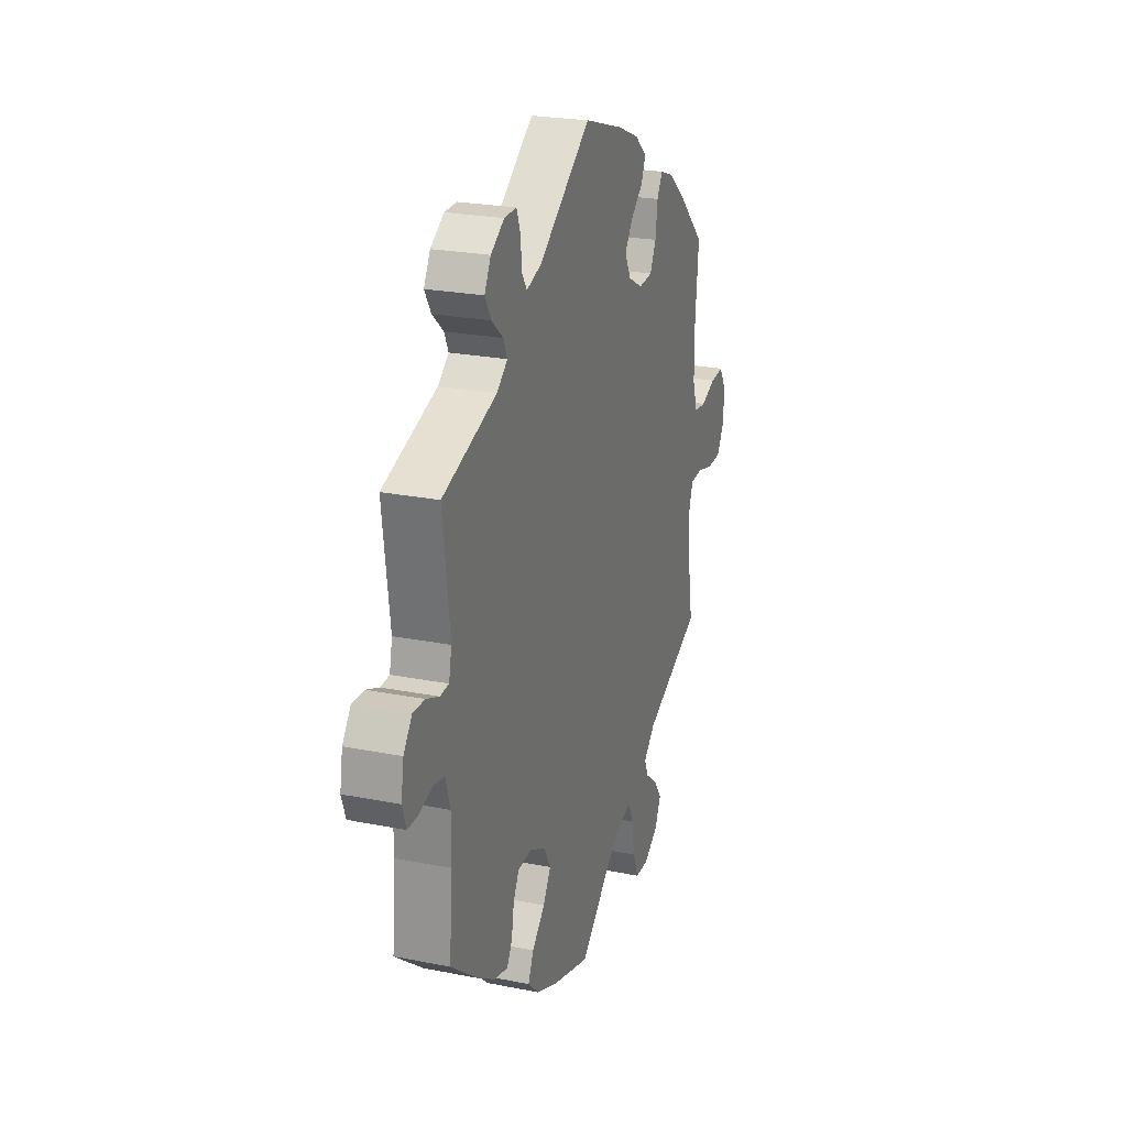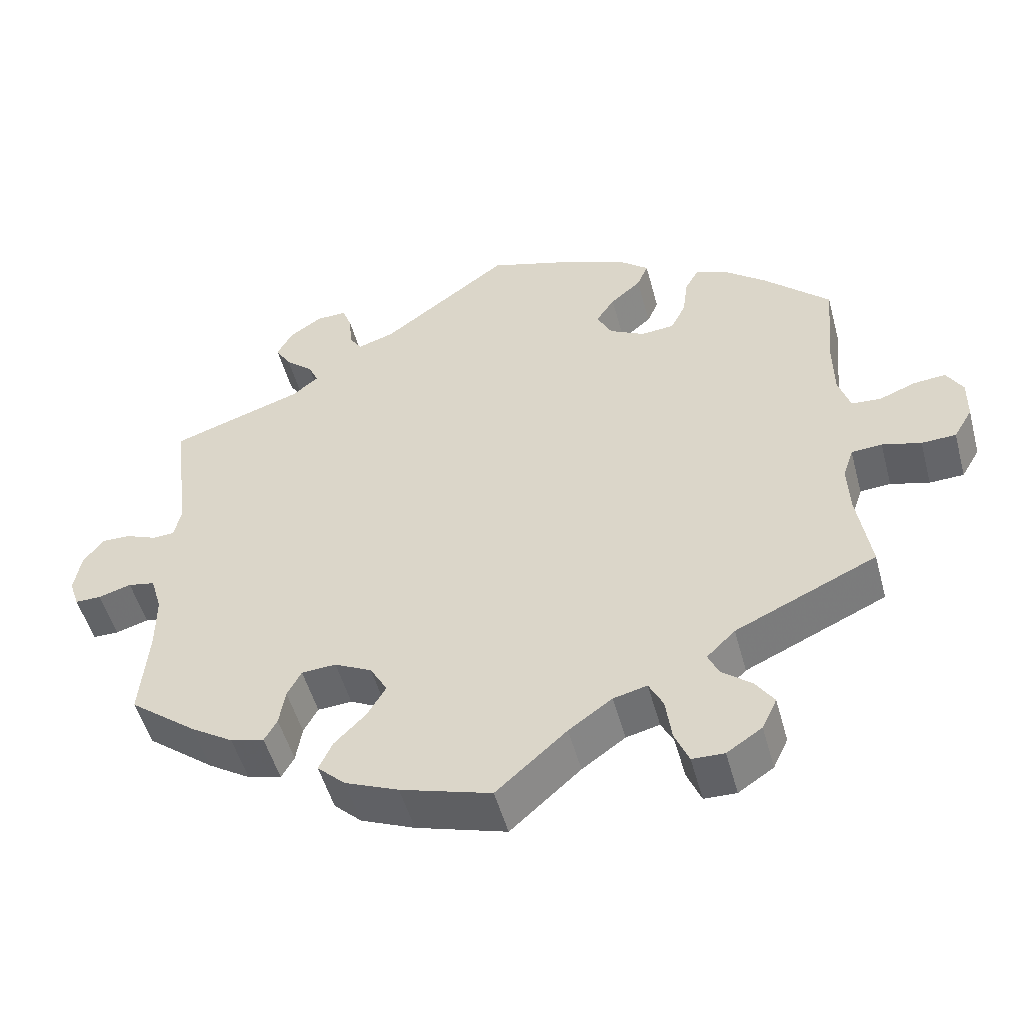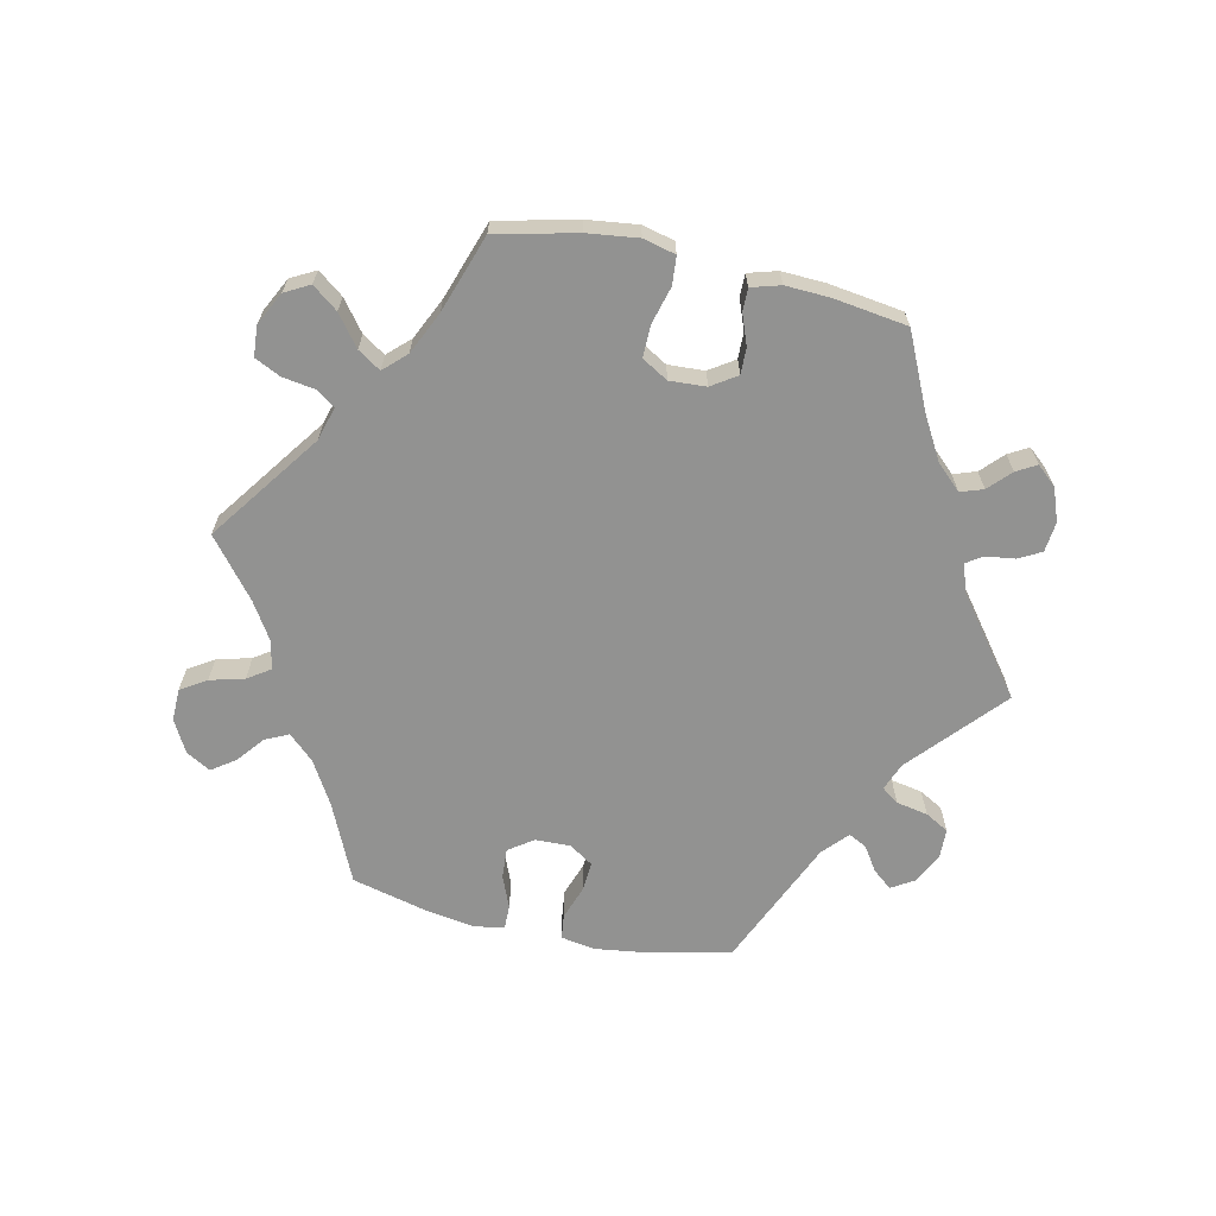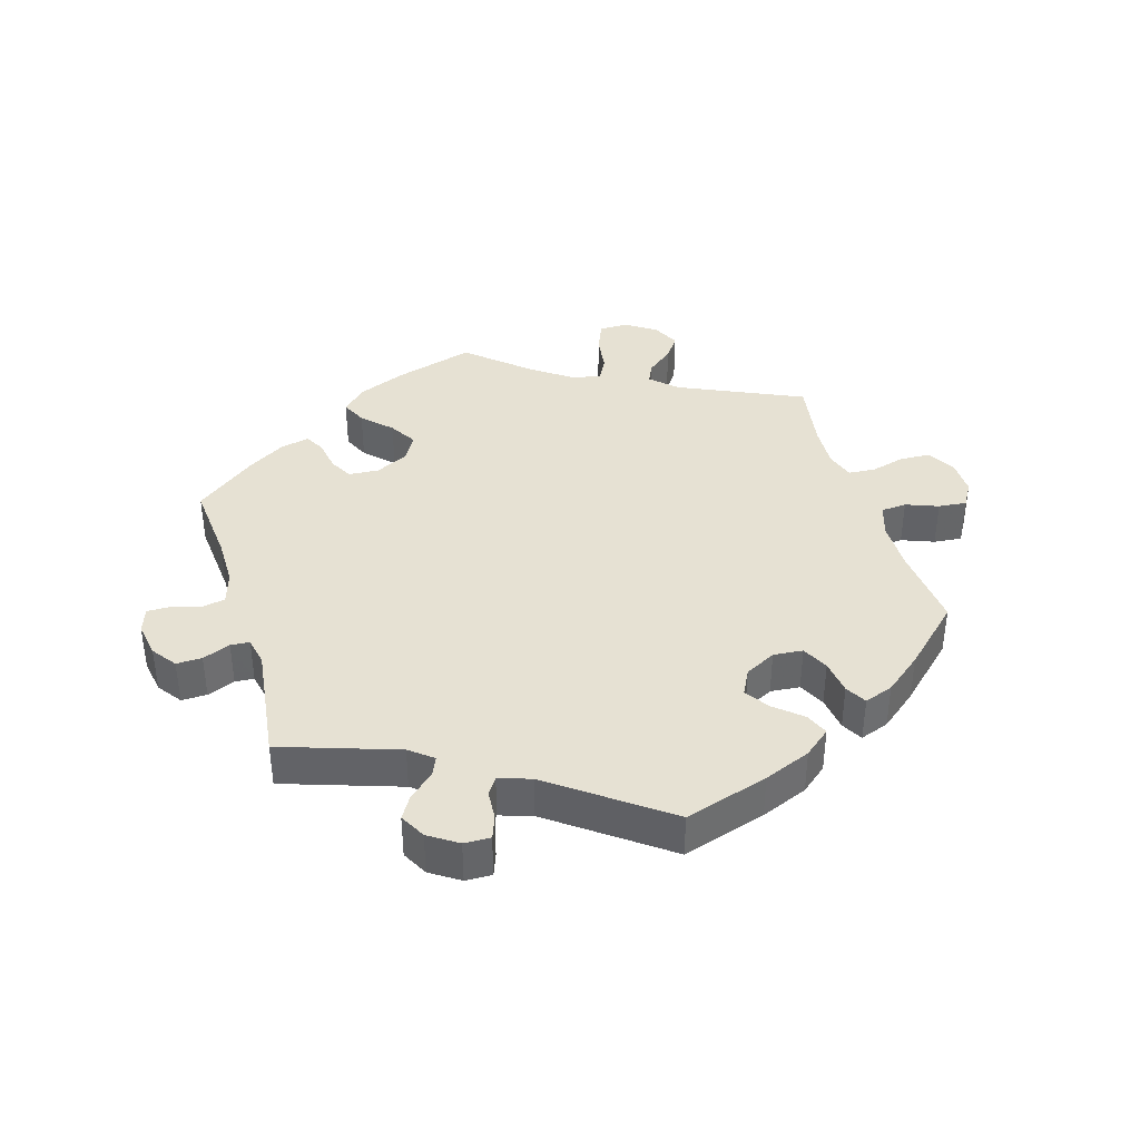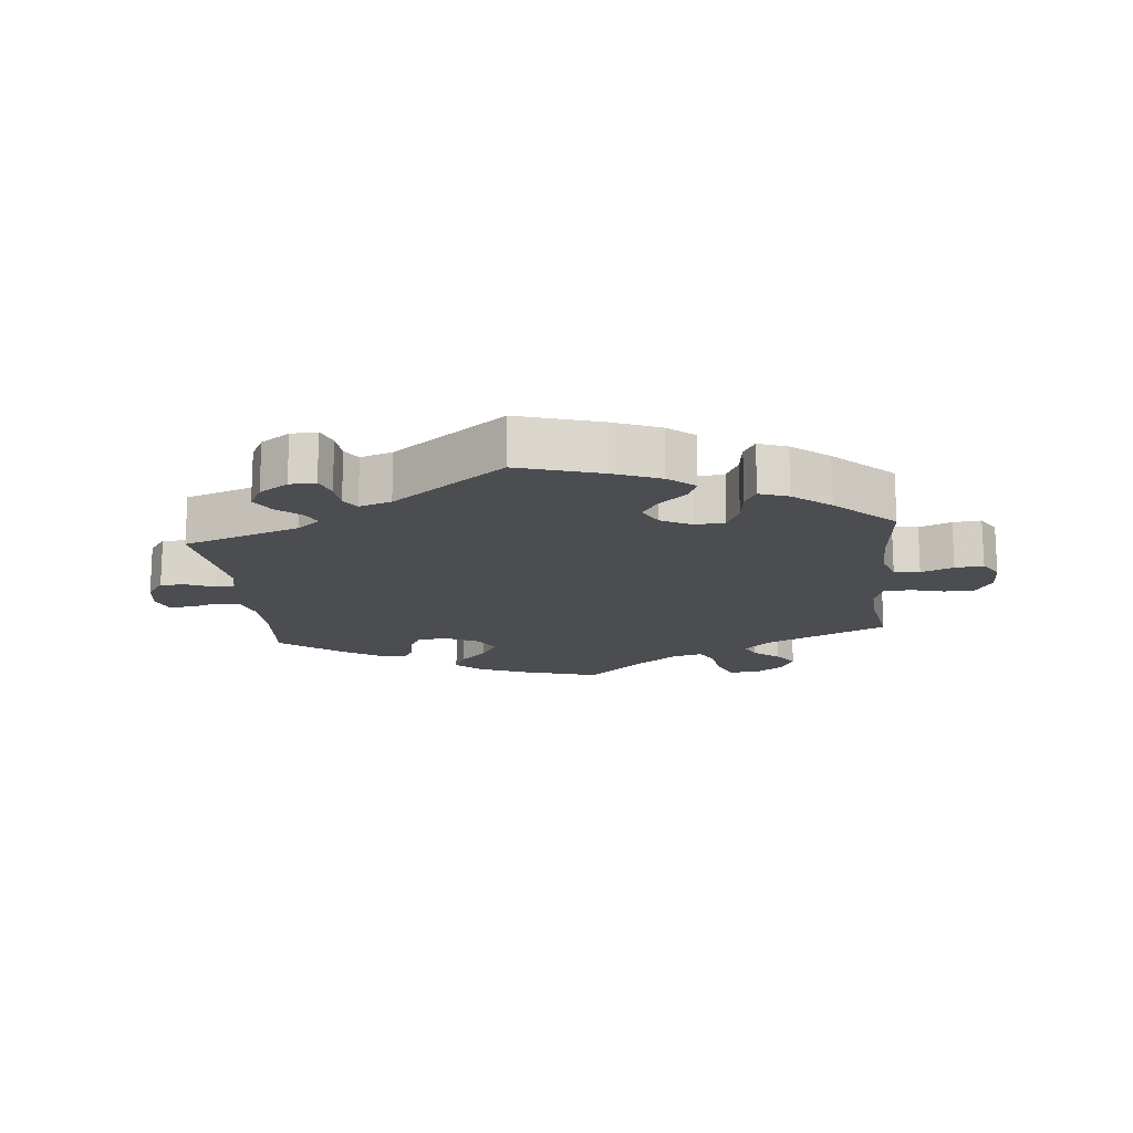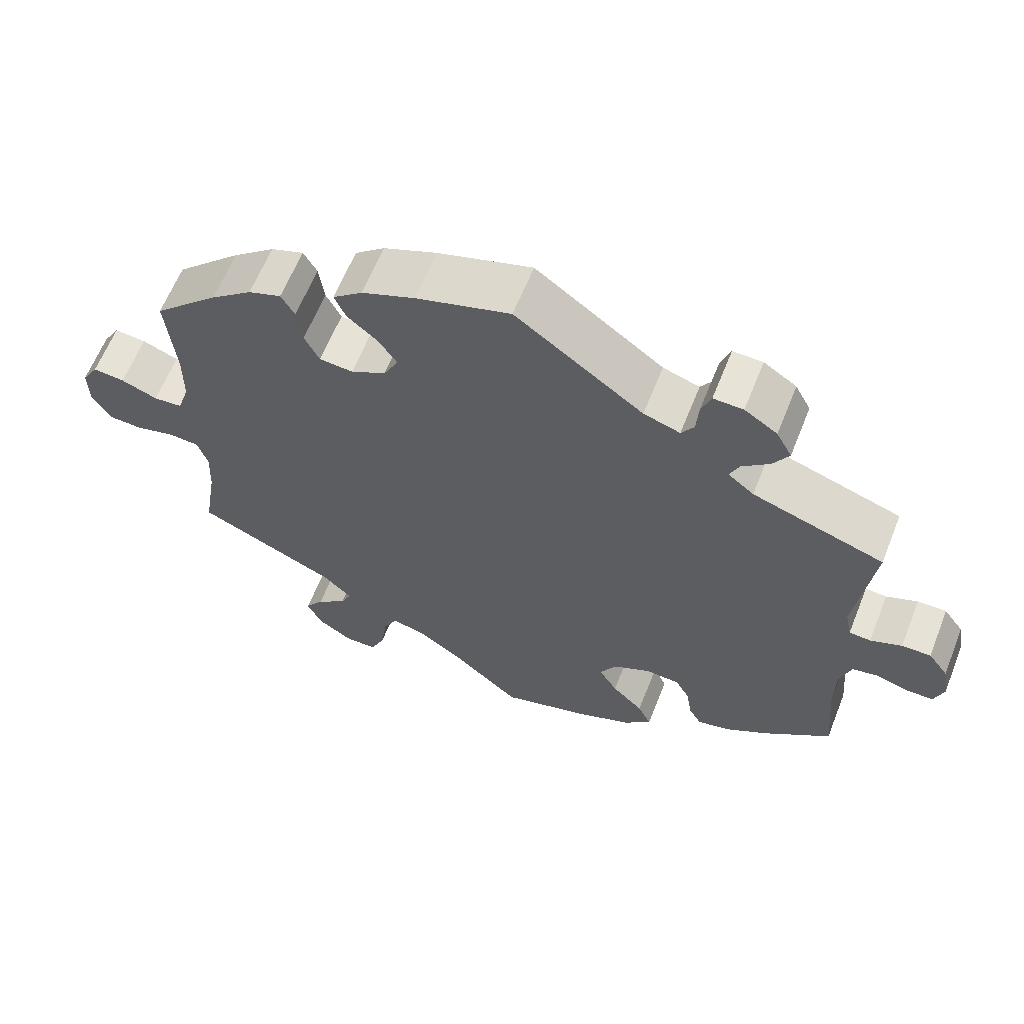
<metadata>
{"format":"obj","ext":"obj","renderer":"f3d","projection":"perspective","resolution":1024,"background":"white","views":[{"elev":23.7,"azim":-71.5,"up":"+Z"},{"elev":-50.8,"azim":15.0,"up":"+Z"},{"elev":-66.2,"azim":-162.6,"up":"+Y"},{"elev":38.8,"azim":-16.6,"up":"+Y"},{"elev":-16.1,"azim":6.1,"up":"+Y"},{"elev":62.6,"azim":-158.3,"up":"+Z"}]}
</metadata>
<code>
v 0.126 0.07 0.539
v 0.197 0.07 0.51
v 0.237 0.07 0.477
v 0.222 0.07 0.442
v 0.181 0.07 0.407
v 0.156 0.07 0.37
v 0.176 0.07 0.331
v 0.223 0.07 0.306
v 0.268 0.07 0.31
v 0.288 0.07 0.35
v 0.295 0.07 0.403
v 0.313 0.07 0.435
v 0.357 0.07 0.419
v 0.413 0.07 0.374
v 0.501 0.07 0.29
v 0.489 0.07 0.161
v 0.49 0.07 0.085
v 0.506 0.07 0.035
v 0.545 0.07 0.032
v 0.594 0.07 0.051
v 0.637 0.07 0.055
v 0.659 0.07 0.018
v 0.658 0.07 -0.037
v 0.633 0.07 -0.079
v 0.587 0.07 -0.081
v 0.535 0.07 -0.067
v 0.494 0.07 -0.07
v 0.48 0.07 -0.112
v 0.483 0.07 -0.178
v 0.501 0.07 -0.289
v 0.312 0.07 -0.375
v 0.274 0.07 -0.412
v 0.288 0.07 -0.443
v 0.328 0.07 -0.475
v 0.353 0.07 -0.511
v 0.333 0.07 -0.553
v 0.286 0.07 -0.584
v 0.243 0.07 -0.583
v 0.224 0.07 -0.538
v 0.216 0.07 -0.48
v 0.197 0.07 -0.443
v 0.152 0.07 -0.454
v 0.094 0.07 -0.495
v 0 0.07 -0.578
v -0.121 0.07 -0.542
v -0.193 0.07 -0.512
v -0.23 0.07 -0.477
v -0.212 0.07 -0.438
v -0.17 0.07 -0.396
v -0.145 0.07 -0.354
v -0.168 0.07 -0.314
v -0.218 0.07 -0.289
v -0.264 0.07 -0.292
v -0.283 0.07 -0.327
v -0.291 0.07 -0.376
v -0.308 0.07 -0.406
v -0.353 0.07 -0.395
v -0.41 0.07 -0.359
v -0.5 0.07 -0.289
v -0.489 0.07 -0.165
v -0.489 0.07 -0.09
v -0.504 0.07 -0.04
v -0.54 0.07 -0.033
v -0.584 0.07 -0.046
v -0.619 0.07 -0.046
v -0.632 0.07 -0.008
v -0.623 0.07 0.045
v -0.596 0.07 0.082
v -0.557 0.07 0.081
v -0.515 0.07 0.064
v -0.486 0.07 0.066
v -0.477 0.07 0.109
v -0.5 0.07 0.289
v -0.323 0.07 0.348
v -0.288 0.07 0.376
v -0.301 0.07 0.405
v -0.338 0.07 0.437
v -0.359 0.07 0.472
v -0.338 0.07 0.511
v -0.294 0.07 0.54
v -0.254 0.07 0.541
v -0.241 0.07 0.506
v -0.238 0.07 0.462
v -0.221 0.07 0.436
v -0.172 0.07 0.452
v -0.001 0.07 0.578
v 0.126 0 0.539
v 0.197 0 0.51
v 0.237 0 0.477
v 0.222 0 0.442
v 0.181 0 0.407
v 0.156 0 0.37
v 0.176 0 0.331
v 0.223 0 0.306
v 0.268 0 0.31
v 0.288 0 0.35
v 0.295 0 0.403
v 0.313 0 0.435
v 0.357 0 0.419
v 0.413 0 0.374
v 0.501 0 0.29
v 0.489 0 0.161
v 0.49 0 0.085
v 0.506 0 0.035
v 0.545 0 0.032
v 0.594 0 0.051
v 0.637 0 0.055
v 0.659 0 0.018
v 0.658 0 -0.037
v 0.633 0 -0.079
v 0.587 0 -0.081
v 0.535 0 -0.067
v 0.494 0 -0.07
v 0.48 0 -0.112
v 0.483 0 -0.178
v 0.501 0 -0.289
v 0.312 0 -0.375
v 0.274 0 -0.412
v 0.288 0 -0.443
v 0.328 0 -0.475
v 0.353 0 -0.511
v 0.333 0 -0.553
v 0.286 0 -0.584
v 0.243 0 -0.583
v 0.224 0 -0.538
v 0.216 0 -0.48
v 0.197 0 -0.443
v 0.152 0 -0.454
v 0.094 0 -0.495
v 0 0 -0.578
v -0.121 0 -0.542
v -0.193 0 -0.512
v -0.23 0 -0.477
v -0.212 0 -0.438
v -0.17 0 -0.396
v -0.145 0 -0.354
v -0.168 0 -0.314
v -0.218 0 -0.289
v -0.264 0 -0.292
v -0.283 0 -0.327
v -0.291 0 -0.376
v -0.308 0 -0.406
v -0.353 0 -0.395
v -0.41 0 -0.359
v -0.5 0 -0.289
v -0.489 0 -0.165
v -0.489 0 -0.09
v -0.504 0 -0.04
v -0.54 0 -0.033
v -0.584 0 -0.046
v -0.619 0 -0.046
v -0.632 0 -0.008
v -0.623 0 0.045
v -0.596 0 0.082
v -0.557 0 0.081
v -0.515 0 0.064
v -0.486 0 0.066
v -0.477 0 0.109
v -0.5 0 0.289
v -0.323 0 0.348
v -0.288 0 0.376
v -0.301 0 0.405
v -0.338 0 0.437
v -0.359 0 0.472
v -0.338 0 0.511
v -0.294 0 0.54
v -0.254 0 0.541
v -0.241 0 0.506
v -0.238 0 0.462
v -0.221 0 0.436
v -0.172 0 0.452
v -0.001 0 0.578
f 85 86 1 2
f 84 85 2 3
f 80 81 82 83
f 80 83 84
f 79 80 84
f 76 77 78 79
f 75 76 79 84
f 72 73 74
f 71 72 74 75
f 67 68 69 70
f 67 70 71
f 66 67 71
f 63 64 65 66
f 62 63 66 71
f 61 62 71 75
f 57 58 59 60
f 54 55 56 57
f 53 54 57 60
f 52 53 60 61
f 46 47 48 49
f 46 49 50
f 43 44 45 46
f 42 43 46 50
f 41 42 50 51
f 37 38 39 40
f 37 40 41
f 36 37 41
f 33 34 35 36
f 32 33 36 41
f 31 32 41 51
f 29 30 31 51
f 23 24 25 26
f 23 26 27
f 22 23 27
f 19 20 21 22
f 18 19 22 27
f 17 18 27 28
f 13 14 15 16
f 13 16 17 28
f 10 11 12 13
f 9 10 13 28
f 84 3 4 5
f 84 5 6
f 75 84 6 7
f 61 75 7 8
f 29 51 52 61
f 28 29 61
f 8 9 28 61
f 88 87 172 171
f 89 88 171 170
f 169 168 167 166
f 170 169 166
f 170 166 165
f 165 164 163 162
f 170 165 162 161
f 160 159 158
f 161 160 158 157
f 156 155 154 153
f 157 156 153
f 157 153 152
f 152 151 150 149
f 157 152 149 148
f 161 157 148 147
f 146 145 144 143
f 143 142 141 140
f 146 143 140 139
f 147 146 139 138
f 135 134 133 132
f 136 135 132
f 132 131 130 129
f 136 132 129 128
f 137 136 128 127
f 126 125 124 123
f 127 126 123
f 127 123 122
f 122 121 120 119
f 127 122 119 118
f 137 127 118 117
f 137 117 116 115
f 112 111 110 109
f 113 112 109
f 113 109 108
f 108 107 106 105
f 113 108 105 104
f 114 113 104 103
f 102 101 100 99
f 114 103 102 99
f 99 98 97 96
f 114 99 96 95
f 91 90 89 170
f 92 91 170
f 93 92 170 161
f 94 93 161 147
f 147 138 137 115
f 147 115 114
f 147 114 95 94
f 1 87 88 2
f 2 88 89 3
f 3 89 90 4
f 4 90 91 5
f 5 91 92 6
f 6 92 93 7
f 7 93 94 8
f 8 94 95 9
f 9 95 96 10
f 10 96 97 11
f 11 97 98 12
f 12 98 99 13
f 13 99 100 14
f 14 100 101 15
f 15 101 102 16
f 16 102 103 17
f 17 103 104 18
f 18 104 105 19
f 19 105 106 20
f 20 106 107 21
f 21 107 108 22
f 22 108 109 23
f 23 109 110 24
f 24 110 111 25
f 25 111 112 26
f 26 112 113 27
f 27 113 114 28
f 28 114 115 29
f 29 115 116 30
f 30 116 117 31
f 31 117 118 32
f 32 118 119 33
f 33 119 120 34
f 34 120 121 35
f 35 121 122 36
f 36 122 123 37
f 37 123 124 38
f 38 124 125 39
f 39 125 126 40
f 40 126 127 41
f 41 127 128 42
f 42 128 129 43
f 43 129 130 44
f 44 130 131 45
f 45 131 132 46
f 46 132 133 47
f 47 133 134 48
f 48 134 135 49
f 49 135 136 50
f 50 136 137 51
f 51 137 138 52
f 52 138 139 53
f 53 139 140 54
f 54 140 141 55
f 55 141 142 56
f 56 142 143 57
f 57 143 144 58
f 58 144 145 59
f 59 145 146 60
f 60 146 147 61
f 61 147 148 62
f 62 148 149 63
f 63 149 150 64
f 64 150 151 65
f 65 151 152 66
f 66 152 153 67
f 67 153 154 68
f 68 154 155 69
f 69 155 156 70
f 70 156 157 71
f 71 157 158 72
f 72 158 159 73
f 73 159 160 74
f 74 160 161 75
f 75 161 162 76
f 76 162 163 77
f 77 163 164 78
f 78 164 165 79
f 79 165 166 80
f 80 166 167 81
f 81 167 168 82
f 82 168 169 83
f 83 169 170 84
f 84 170 171 85
f 85 171 172 86
f 86 172 87 1

</code>
